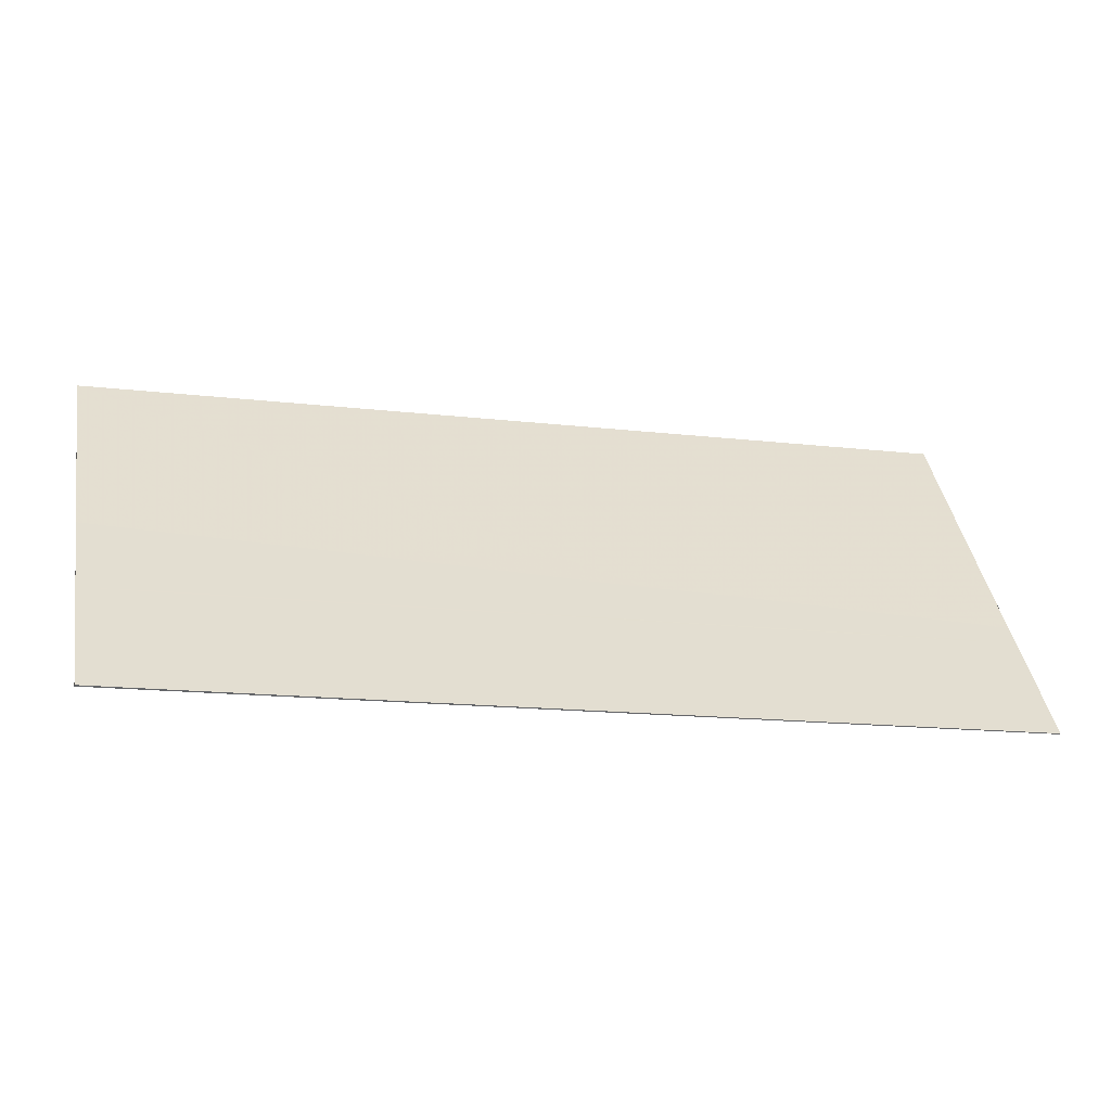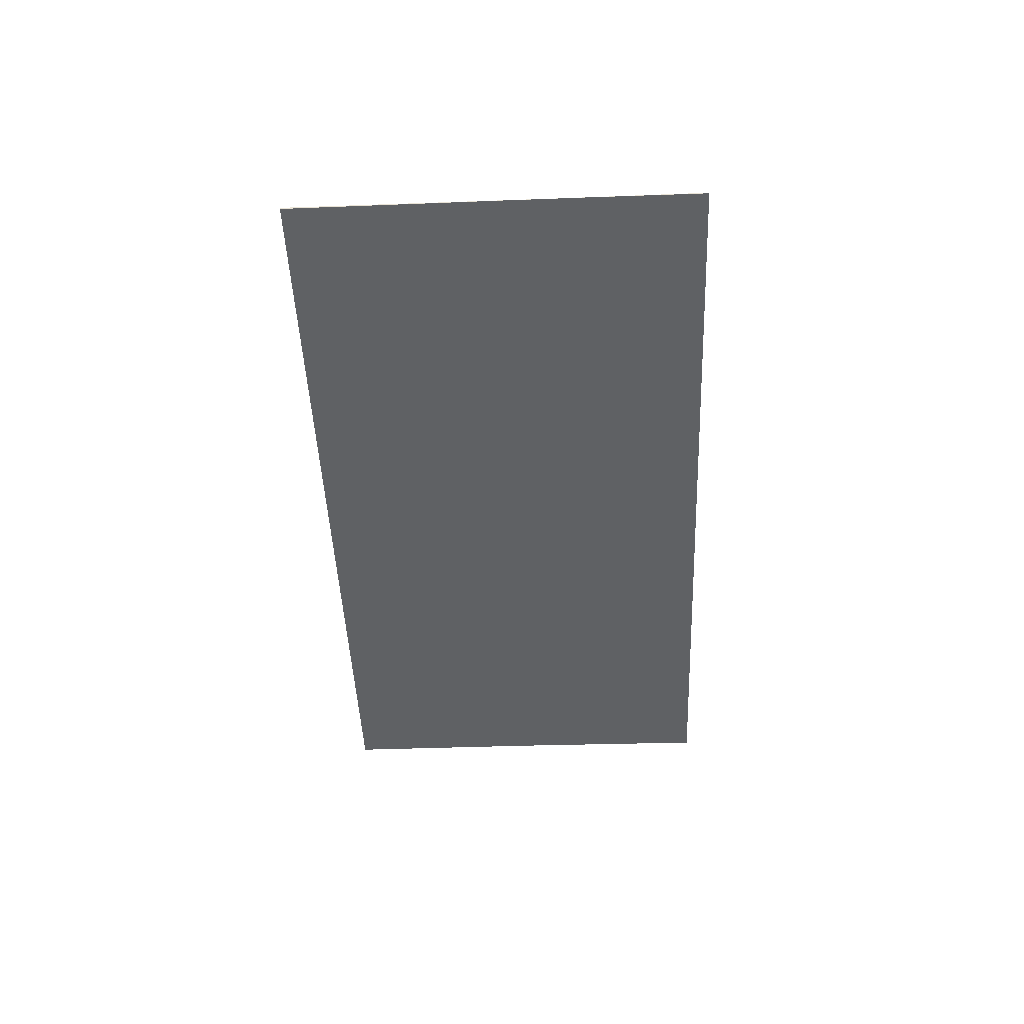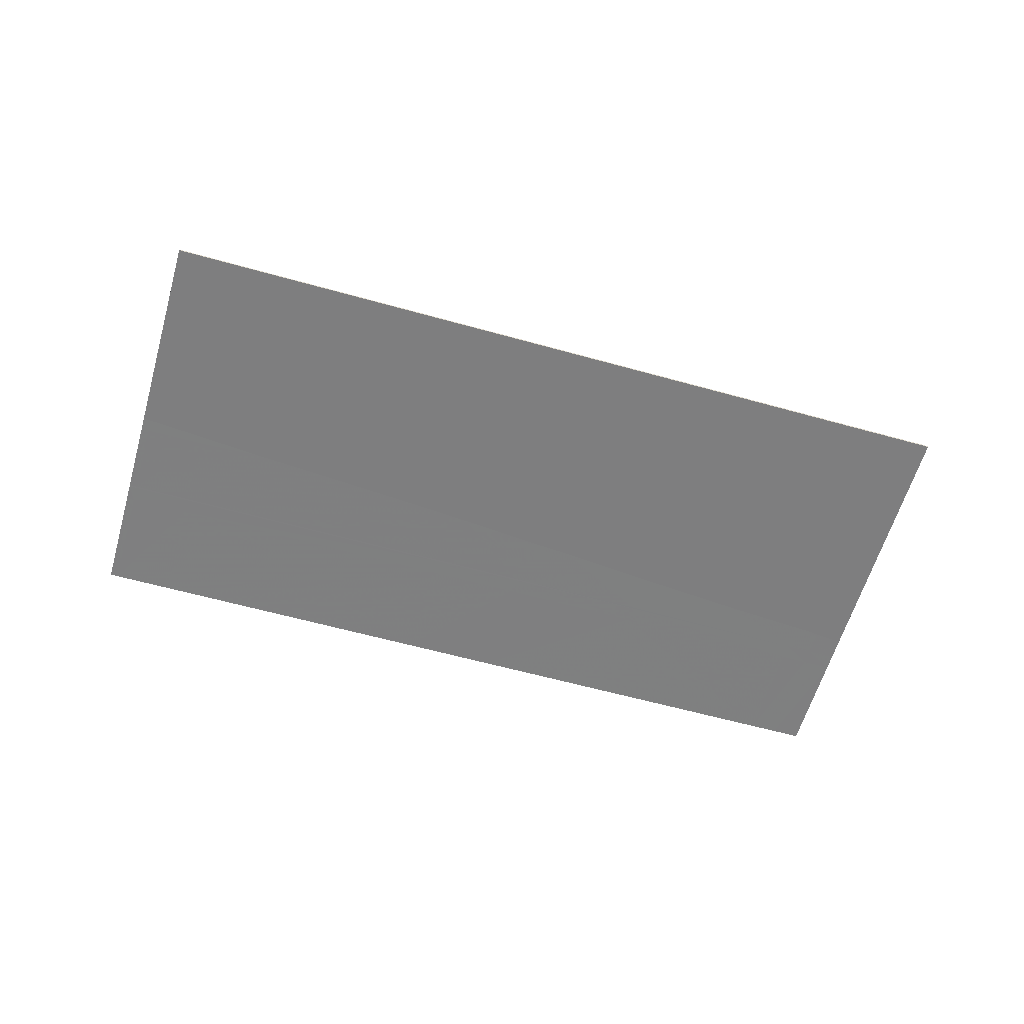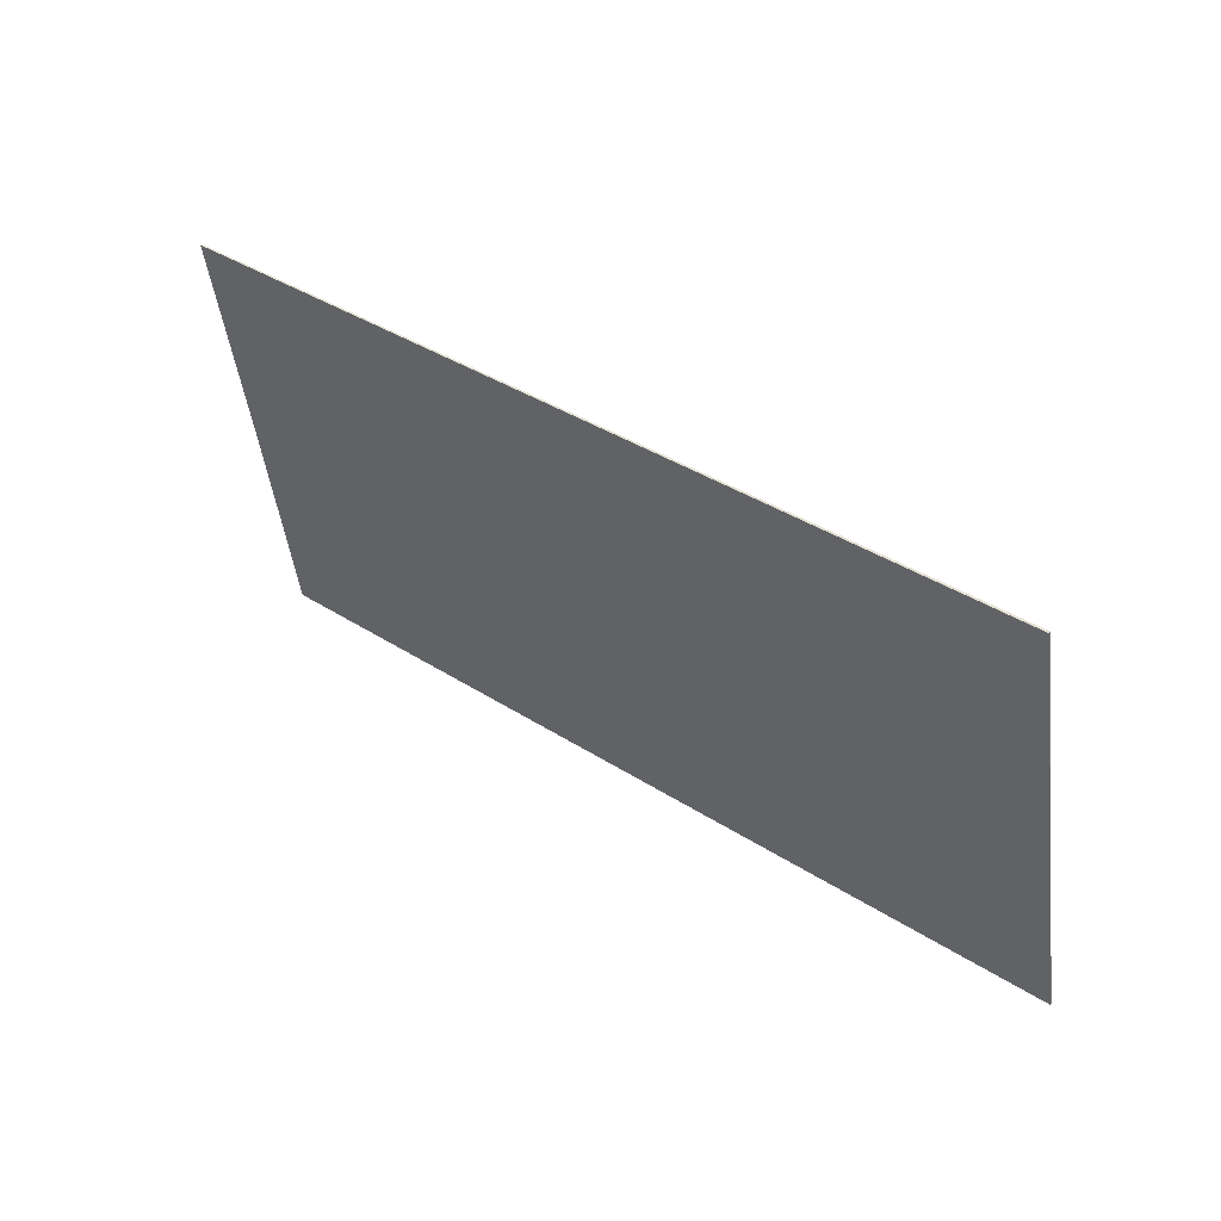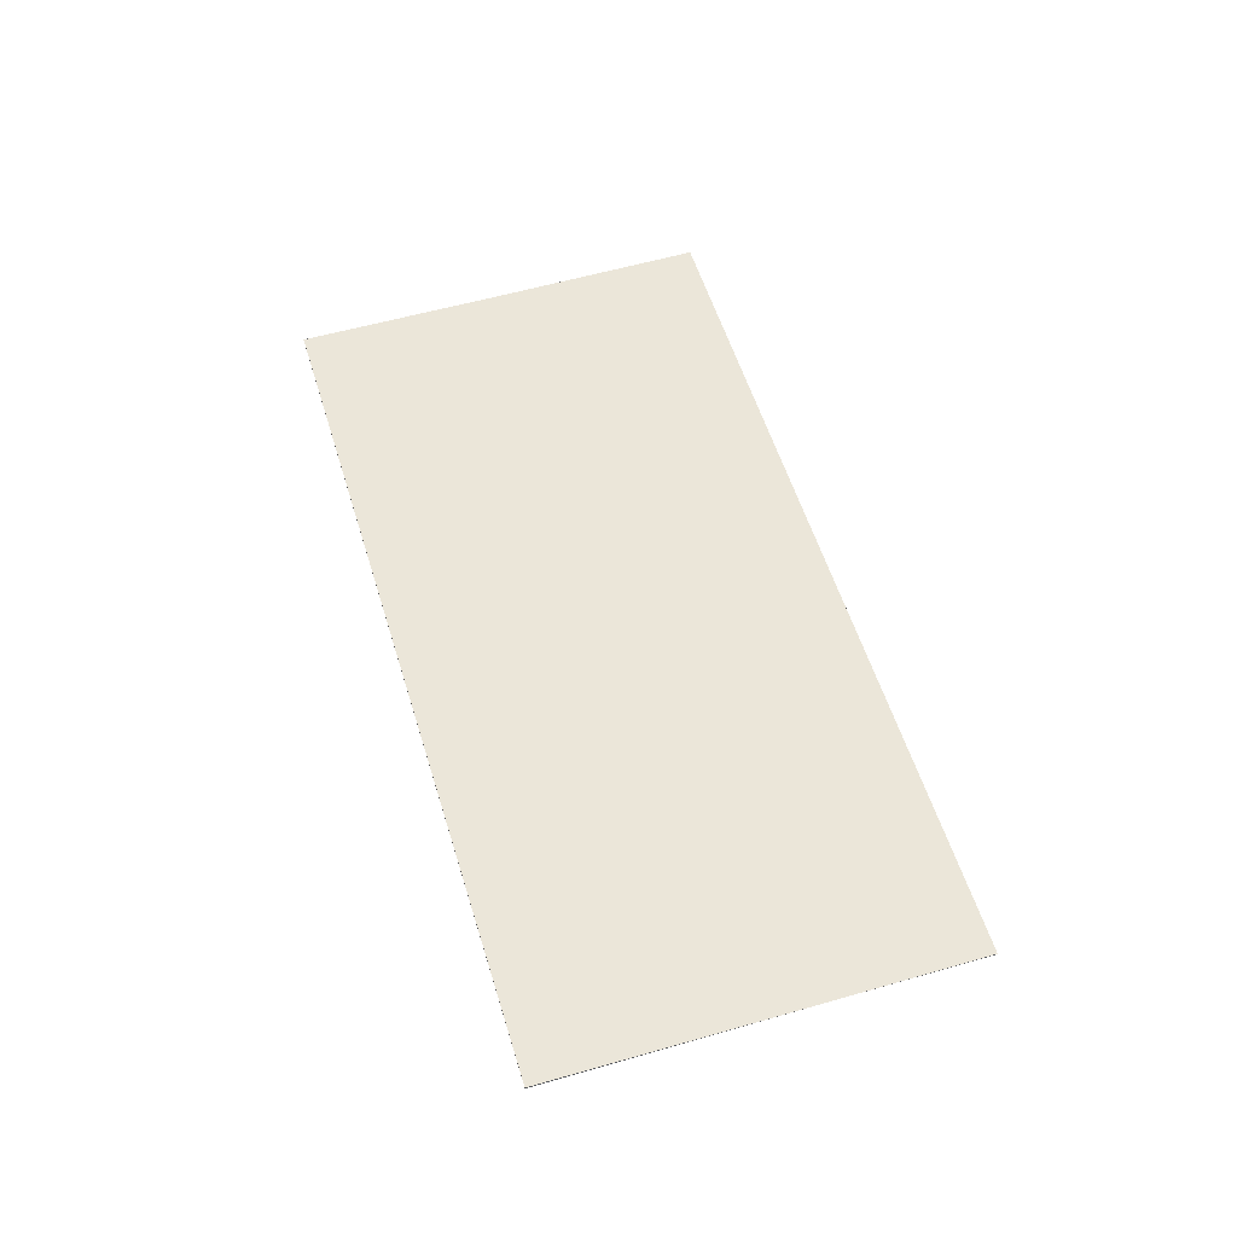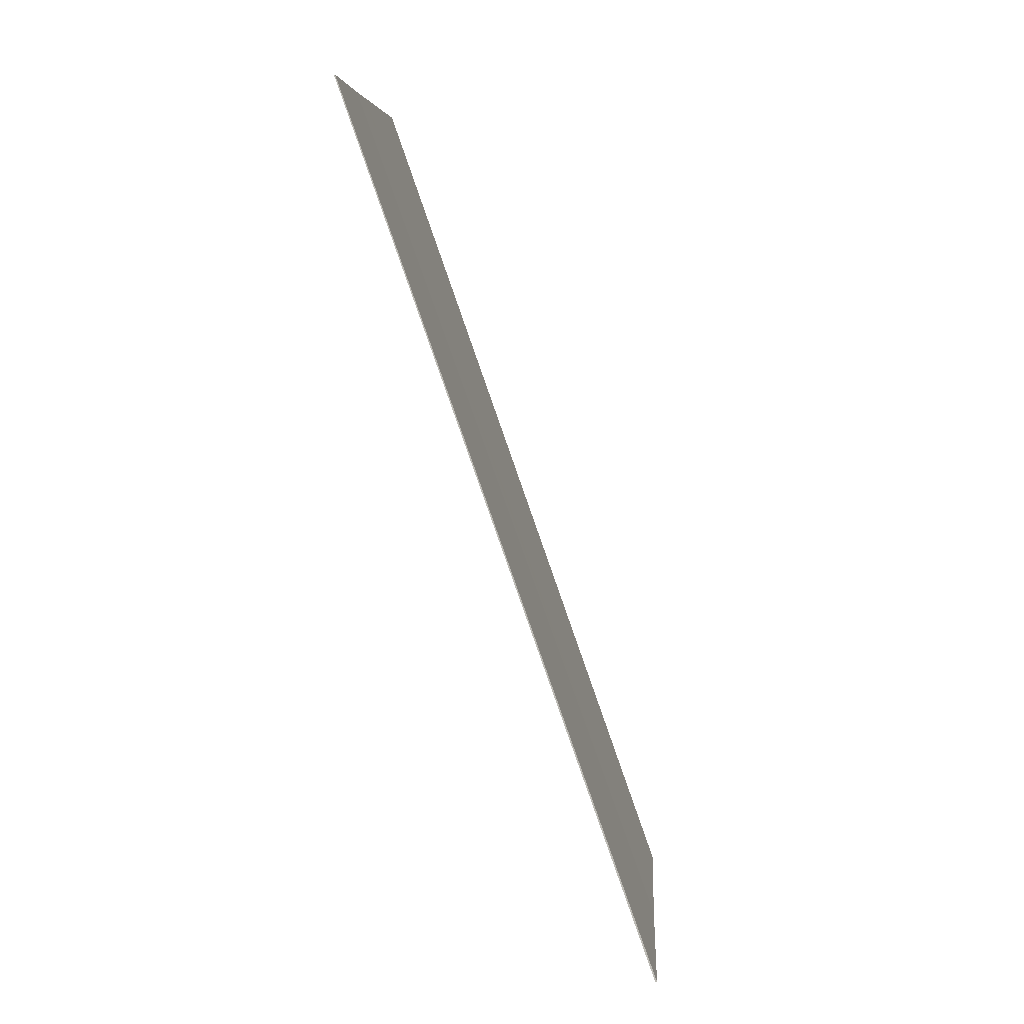
<metadata>
{"format":"obj","ext":"obj","renderer":"f3d","projection":"perspective","resolution":1024,"background":"white","views":[{"elev":-53.0,"azim":168.2,"up":"+Y"},{"elev":-45.9,"azim":-96.9,"up":"+Z"},{"elev":-59.5,"azim":154.6,"up":"+Z"},{"elev":50.8,"azim":-140.4,"up":"+Y"},{"elev":56.4,"azim":-116.3,"up":"+Z"},{"elev":-75.5,"azim":-70.3,"up":"+Y"}]}
</metadata>
<code>
v -2498 -1168 0.02144
v -2490 -1170 0.01628
v -2490 -1174 -0.01654
v -2499 -1173 -0.0114
v -2498 -1168 0.02124
v -2490 -1170 0.01612
v -2498 -1168 0.02091
v -2498 -1168 0.0211
v -2499 -1173 -0.01174
v -2496 -1169 0.01973
v -2496 -1169 0.01992
v -2497 -1173 -0.01292
v -2498 -1170 0.006223
v -2496 -1171 0.005041
v -2490 -1172 0.001427
v -2490 -1172 0.001474
v -2490 -1170 0.01617
v -2490 -1174 -0.01649
v -2490 -1173 -0.008165
v -2496 -1172 -0.004579
v -2490 -1173 -0.008212
v -2499 -1170 0.006558
v -2490 -1170 0.01633
v -2498 -1172 -0.003391
v -2499 -1171 -0.00305
v -2498 -1168 0.02107
v -2499 -1170 0.006384
v -2499 -1171 -0.003225
v -2499 -1173 -0.01157
v -2498 -1168 0.02126
v -2499 -1169 0.01411
v -2498 -1169 0.01394
v -2498 -1169 0.01378
v -2496 -1170 0.0126
v -2490 -1171 0.009032
v -2490 -1171 0.008986
v -2498 -1170 0.01114
v -2499 -1169 0.01132
v -2498 -1170 0.01098
v -2496 -1170 0.009793
v -2490 -1171 0.00616
v -2490 -1171 0.006207
v -2499 -1170 0.004959
v -2498 -1170 0.004797
v -2490 -1172 4.862e-05
v -2490 -1172 1.87e-06
v -2499 -1170 0.005133
v -2496 -1171 0.003615
v -2498 -1171 0.003833
v -2499 -1171 0.003996
v -2490 -1172 -0.0009881
v -2490 -1172 -0.0009411
v -2499 -1170 0.004171
v -2496 -1171 0.002645
v -2493 -1169 0.01829
v -2493 -1169 0.01847
v -2494 -1170 0.008341
v -2493 -1170 0.01116
v -2494 -1171 0.001193
v -2494 -1171 0.002172
v -2494 -1173 -0.01437
v -2494 -1172 -0.006031
v -2494 -1171 0.003597
v -2494 -1169 0.01903
v -2494 -1169 0.01885
v -2494 -1170 0.01172
v -2495 -1170 0.008912
v -2495 -1171 0.002741
v -2495 -1171 0.001767
v -2495 -1172 -0.005455
v -2495 -1173 -0.01379
v -2495 -1171 0.004166
v -2496 -1172 -0.003204
v -2495 -1172 -0.004075
v -2494 -1172 -0.004647
v -2499 -1171 -0.001858
v -2498 -1171 -0.002022
v -2490 -1173 -0.00677
v -2490 -1173 -0.006817
v -2499 -1171 -0.001683
v -2494 -1169 0.01394
v -2496 -1169 0.01483
v -2493 -1170 0.01338
v -2498 -1169 0.01617
v -2499 -1169 0.01635
v -2498 -1169 0.01602
v -2490 -1170 0.01119
v -2490 -1170 0.01124
v -2496 -1172 -0.003321
v -2495 -1172 -0.004192
v -2494 -1172 -0.004765
v -2499 -1171 -0.001975
v -2498 -1171 -0.00214
v -2490 -1173 -0.006888
v -2490 -1173 -0.006935
v -2499 -1171 -0.001801
v -2490 -1169 0.01668
v -2490 -1170 0.01651
v -2490 -1170 0.009379
v -2490 -1171 0.006557
v -2491 -1172 0.000399
v -2491 -1172 -0.0005884
v -2491 -1173 -0.00781
v -2491 -1174 -0.01613
v -2490 -1170 0.01159
v -2491 -1171 0.001824
v -2491 -1173 -0.006535
v -2491 -1173 -0.006417
v -2498 -1168 0.02126
v -2498 -1168 0.02144
v -2498 -1168 0
v -2498 -1168 0
v -2490 -1170 0.01612
v -2490 -1170 0.01628
v -2490 -1170 0
v -2490 -1170 0
v -2490 -1174 -0.01649
v -2490 -1174 -0.01654
v -2490 -1174 0
v -2490 -1174 0
v -2499 -1171 -0.00305
v -2499 -1173 -0.0114
v -2499 -1173 1.735e-18
v -2499 -1171 0
v -2498 -1168 0.02144
v -2498 -1168 0.02124
v -2498 -1168 0
v -2498 -1168 0
v -2490 -1170 0.01119
v -2490 -1170 0.01612
v -2490 -1170 0
v -2490 -1170 0
v -2496 -1169 0.01992
v -2498 -1168 0.0211
v -2498 -1168 0
v -2496 -1169 0
v -2499 -1173 -0.01157
v -2499 -1173 -0.01174
v -2499 -1173 0
v -2499 -1173 -1.735e-18
v -2494 -1169 0.01903
v -2496 -1169 0.01992
v -2496 -1169 0
v -2494 -1169 0
v -2499 -1173 -0.01174
v -2497 -1173 -0.01292
v -2497 -1173 0
v -2499 -1173 0
v -2490 -1172 1.87e-06
v -2490 -1172 0.001427
v -2490 -1172 -2.168e-19
v -2490 -1172 2.118e-22
v -2491 -1174 -0.01613
v -2490 -1174 -0.01649
v -2490 -1174 0
v -2491 -1174 0
v -2490 -1174 -0.01654
v -2490 -1173 -0.008212
v -2490 -1173 0
v -2490 -1174 0
v -2499 -1169 0.01132
v -2499 -1170 0.006558
v -2499 -1170 0
v -2499 -1169 0
v -2490 -1170 0.01628
v -2490 -1170 0.01633
v -2490 -1170 0
v -2490 -1170 0
v -2499 -1171 -0.001801
v -2499 -1171 -0.00305
v -2499 -1171 0
v -2499 -1171 2.168e-19
v -2499 -1173 -0.0114
v -2499 -1173 -0.01157
v -2499 -1173 -1.735e-18
v -2499 -1173 1.735e-18
v -2498 -1168 0.0211
v -2498 -1168 0.02126
v -2498 -1168 0
v -2498 -1168 0
v -2499 -1169 0.01635
v -2499 -1169 0.01411
v -2499 -1169 -1.735e-18
v -2499 -1169 0
v -2490 -1171 0.00616
v -2490 -1171 0.008986
v -2490 -1171 0
v -2490 -1171 0
v -2499 -1169 0.01411
v -2499 -1169 0.01132
v -2499 -1169 0
v -2499 -1169 -1.735e-18
v -2490 -1172 0.001427
v -2490 -1171 0.00616
v -2490 -1171 0
v -2490 -1172 -2.168e-19
v -2490 -1172 -0.0009881
v -2490 -1172 1.87e-06
v -2490 -1172 2.118e-22
v -2490 -1172 0
v -2499 -1170 0.006558
v -2499 -1170 0.005133
v -2499 -1170 0
v -2499 -1170 0
v -2490 -1173 -0.006817
v -2490 -1172 -0.0009881
v -2490 -1172 0
v -2490 -1173 0
v -2499 -1170 0.005133
v -2499 -1170 0.004171
v -2499 -1170 0
v -2499 -1170 0
v -2490 -1169 0.01668
v -2493 -1169 0.01847
v -2493 -1169 -3.469e-18
v -2490 -1169 0
v -2495 -1173 -0.01379
v -2494 -1173 -0.01437
v -2494 -1173 -1.735e-18
v -2495 -1173 0
v -2493 -1169 0.01847
v -2494 -1169 0.01903
v -2494 -1169 0
v -2493 -1169 -3.469e-18
v -2497 -1173 -0.01292
v -2495 -1173 -0.01379
v -2495 -1173 0
v -2497 -1173 0
v -2490 -1173 -0.006935
v -2490 -1173 -0.006817
v -2490 -1173 0
v -2490 -1173 8.674e-19
v -2499 -1170 0.004171
v -2499 -1171 -0.001683
v -2499 -1171 0
v -2499 -1170 0
v -2498 -1168 0.02124
v -2499 -1169 0.01635
v -2499 -1169 0
v -2498 -1168 0
v -2490 -1171 0.008986
v -2490 -1170 0.01119
v -2490 -1170 0
v -2490 -1171 0
v -2490 -1173 -0.008212
v -2490 -1173 -0.006935
v -2490 -1173 8.674e-19
v -2490 -1173 0
v -2499 -1171 -0.001683
v -2499 -1171 -0.001801
v -2499 -1171 2.168e-19
v -2499 -1171 0
v -2490 -1170 0.01633
v -2490 -1169 0.01668
v -2490 -1169 0
v -2490 -1170 0
v -2494 -1173 -0.01437
v -2491 -1174 -0.01613
v -2491 -1174 0
v -2494 -1173 -1.735e-18
v -2498 -1168 0
v -2490 -1170 0
v -2490 -1174 0
v -2499 -1173 0
f 52 45 46 51
f 23 2 6 17
f 26 5 1 30
f 53 47 43 50
f 10 7 8 11
f 49 44 48 54
f 39 33 34 40
f 42 35 36 41
f 100 57 58 99
f 102 59 60 101
f 104 61 62 103
f 21 3 18 19
f 38 31 32 37
f 98 55 56 97
f 29 4 25 28
f 20 12 9 24
f 37 32 33 39
f 28 24 9 29
f 30 8 7 26
f 50 43 44 49
f 85 5 26 84
f 84 26 7 86
f 86 7 10 82
f 88 17 6 87
f 105 83 55 98
f 37 27 22 38
f 39 13 27 37
f 40 14 13 39
f 41 15 16 42
f 106 63 57 100
f 43 27 13 44
f 45 16 15 46
f 47 22 27 43
f 44 13 14 48
f 101 60 63 106
f 93 24 28 92
f 95 21 19 94
f 92 28 25 96
f 89 20 24 93
f 103 62 91 107
f 65 10 11 64
f 67 40 34 66
f 69 54 48 68
f 71 12 20 70
f 82 10 65 81
f 72 14 40 67
f 68 48 14 72
f 90 70 20 89
f 64 56 55 65
f 66 58 57 67
f 68 60 59 69
f 70 62 61 71
f 81 65 55 83
f 67 57 63 72
f 72 63 60 68
f 91 62 70 90
f 73 54 69 74
f 74 69 59 75
f 76 50 49 77
f 78 52 51 79
f 80 53 50 76
f 77 49 54 73
f 108 75 59 102
f 81 66 34 82
f 83 58 66 81
f 84 32 31 85
f 86 33 32 84
f 82 34 33 86
f 87 36 35 88
f 99 58 83 105
f 89 73 74 90
f 90 74 75 91
f 92 76 77 93
f 94 78 79 95
f 96 80 76 92
f 93 77 73 89
f 107 91 75 108
f 97 23 17 98
f 99 35 42 100
f 101 45 52 102
f 103 19 18 104
f 98 17 88 105
f 100 42 16 106
f 106 16 45 101
f 107 94 19 103
f 102 52 78 108
f 105 88 35 99
f 108 78 94 107
f 110 111 112 109
f 114 115 116 113
f 118 119 120 117
f 122 123 124 121
f 126 127 128 125
f 130 131 132 129
f 134 135 136 133
f 138 139 140 137
f 142 143 144 141
f 146 147 148 145
f 150 151 152 149
f 154 155 156 153
f 158 159 160 157
f 162 163 164 161
f 166 167 168 165
f 170 171 172 169
f 174 175 176 173
f 178 179 180 177
f 182 183 184 181
f 186 187 188 185
f 190 191 192 189
f 194 195 196 193
f 198 199 200 197
f 202 203 204 201
f 206 207 208 205
f 210 211 212 209
f 214 215 216 213
f 218 219 220 217
f 222 223 224 221
f 226 227 228 225
f 230 231 232 229
f 234 235 236 233
f 238 239 240 237
f 242 243 244 241
f 246 247 248 245
f 250 251 252 249
f 254 255 256 253
f 258 259 260 257
f 262 263 264 261

</code>
